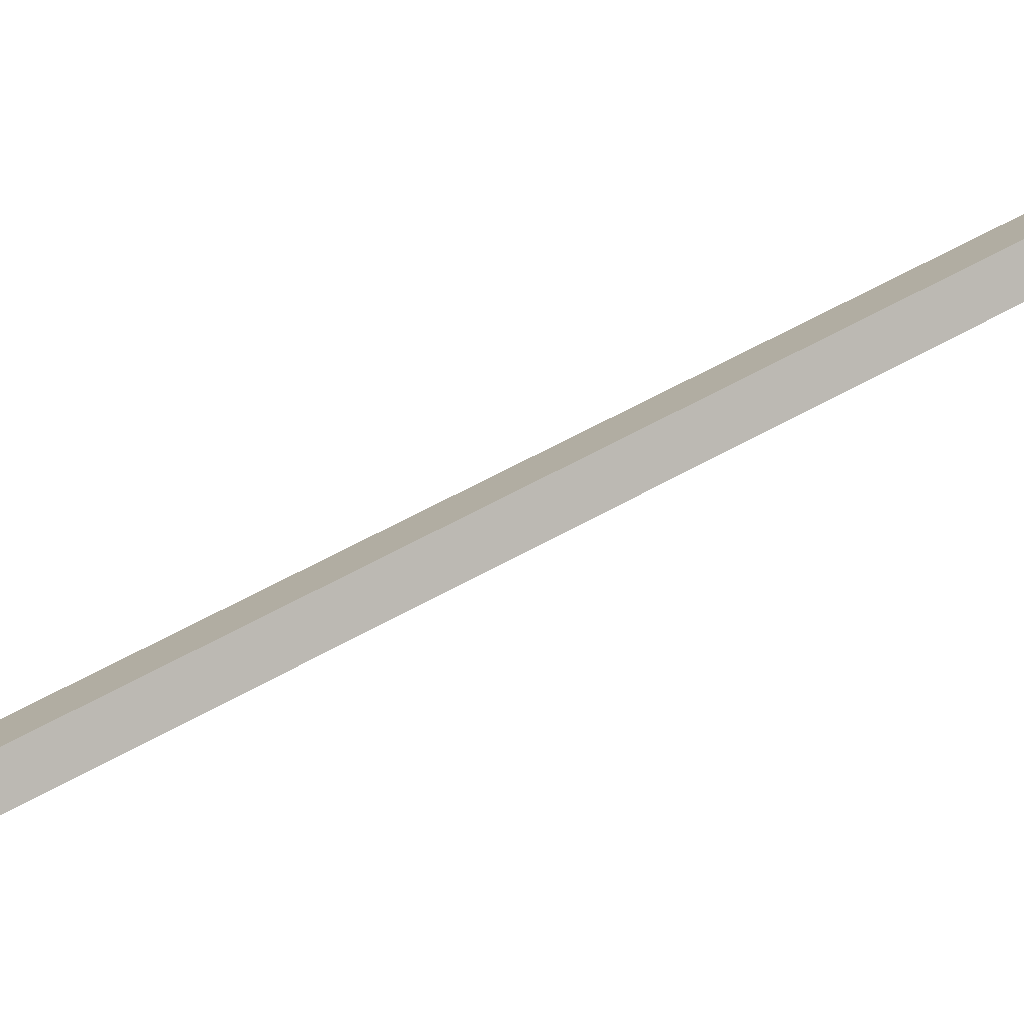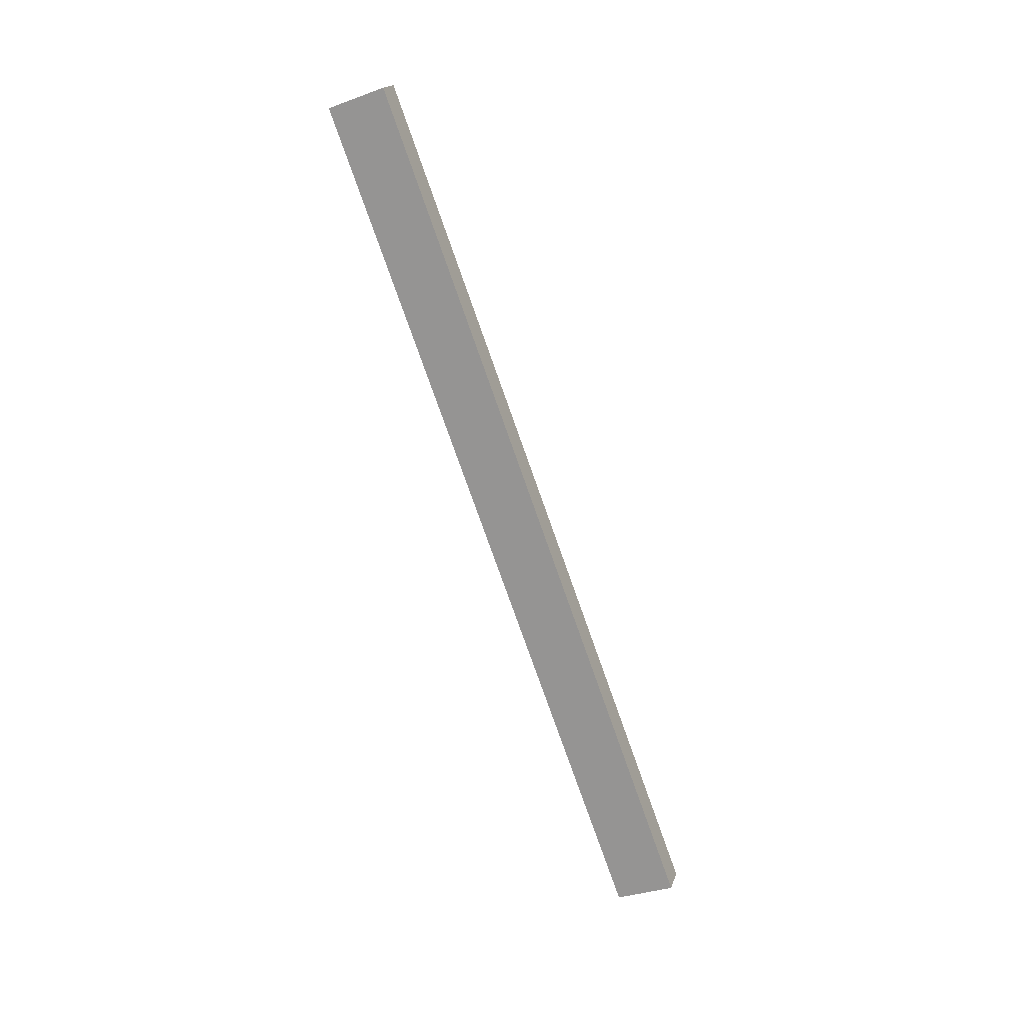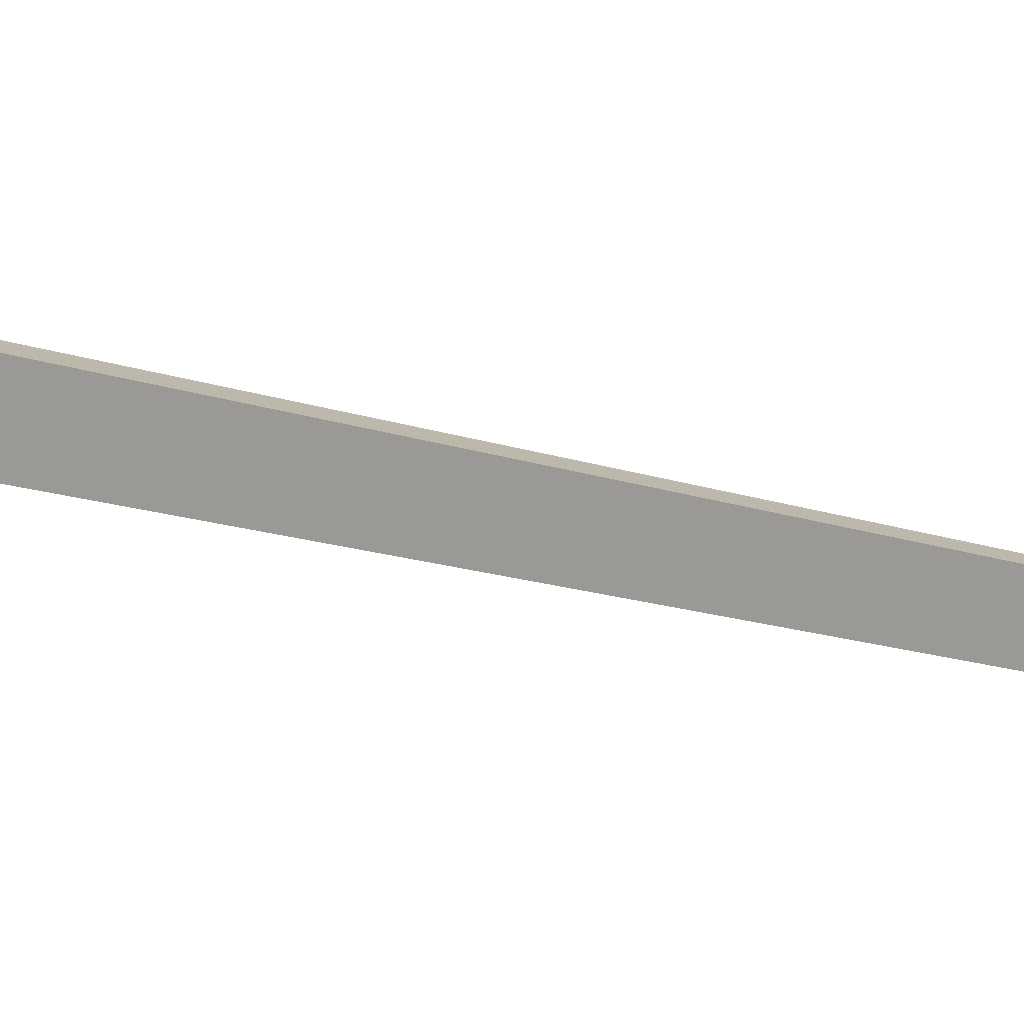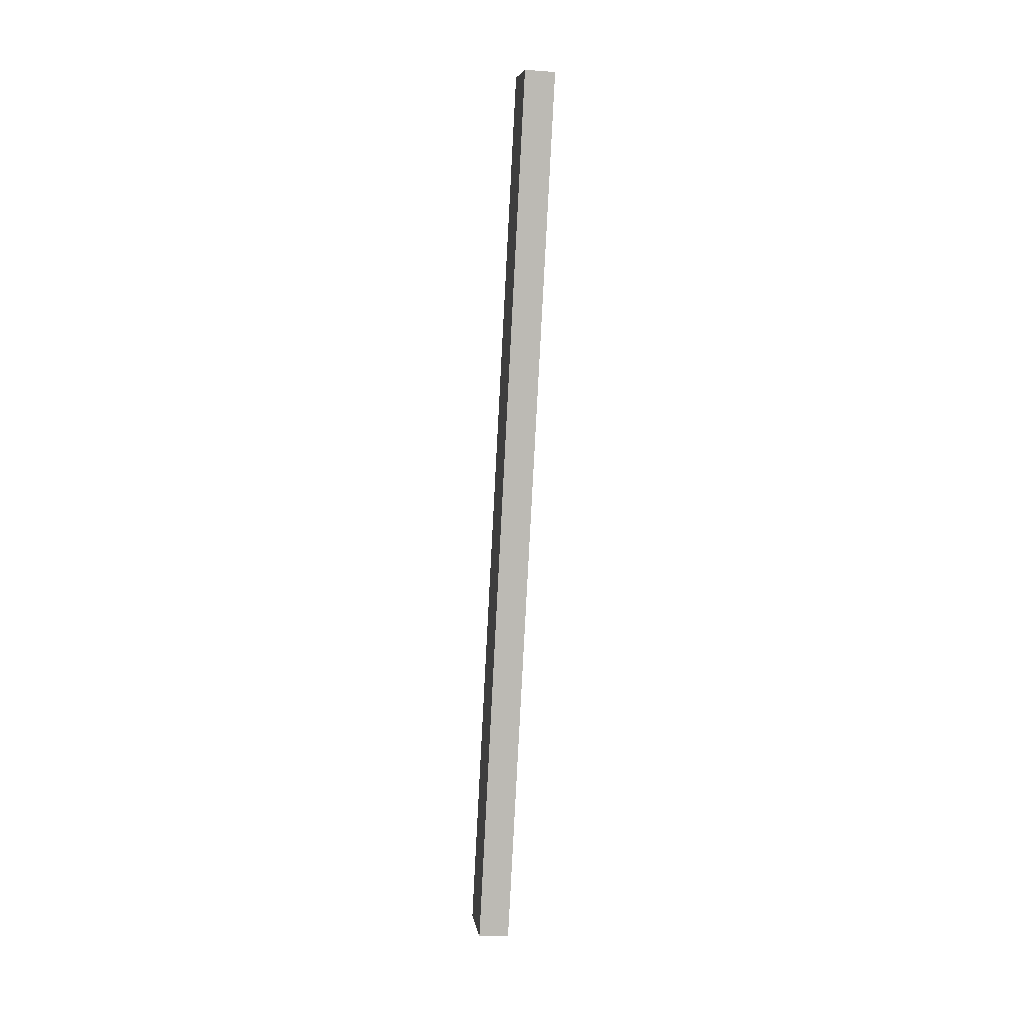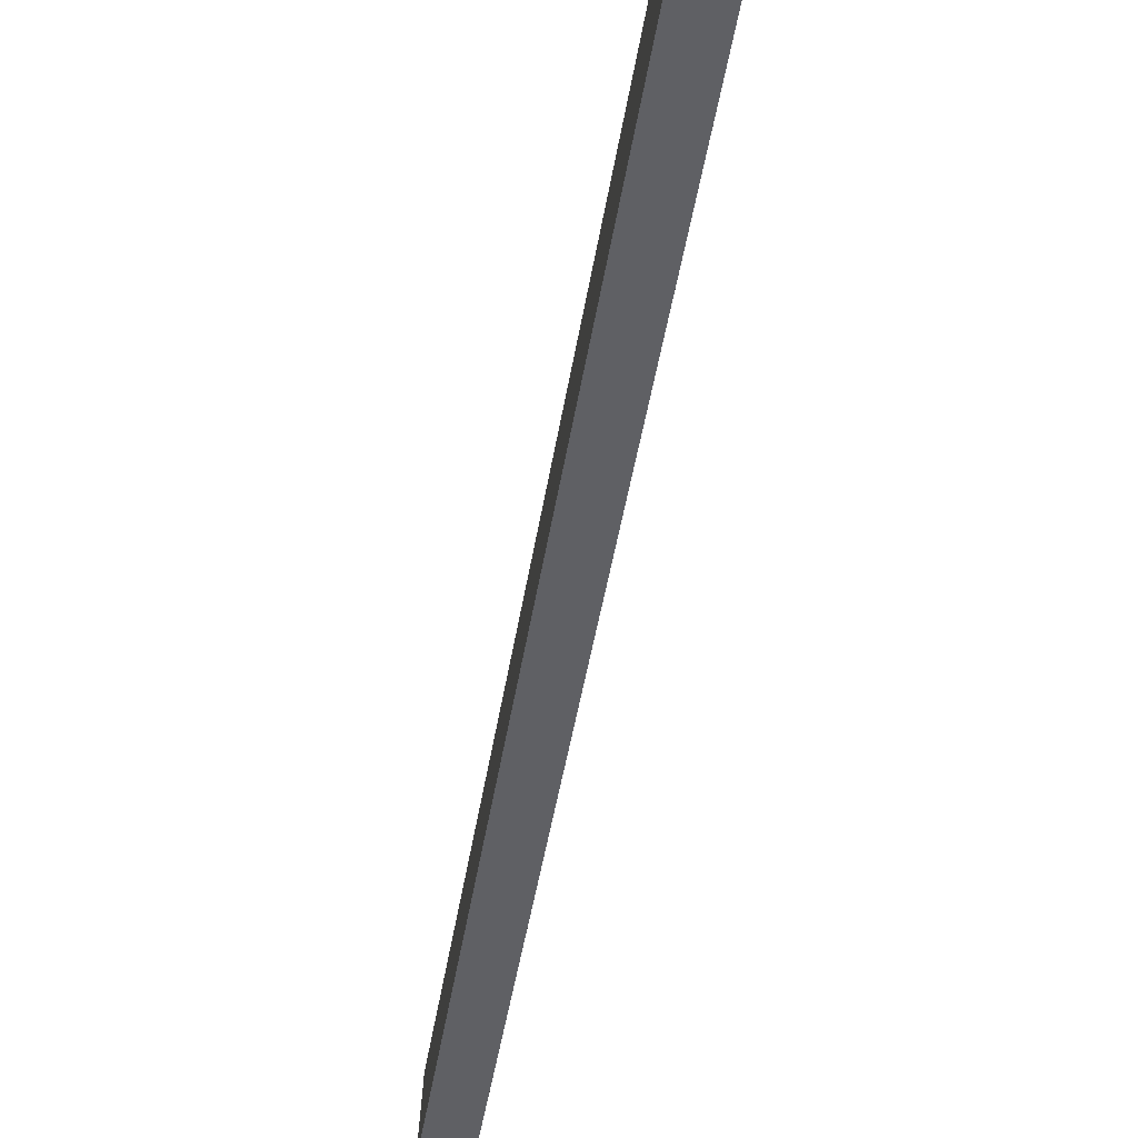
<metadata>
{"format":"obj","ext":"obj","renderer":"f3d","projection":"perspective","resolution":1024,"background":"white","views":[{"elev":-77.4,"azim":112.8,"up":"+Z"},{"elev":18.7,"azim":105.4,"up":"+Y"},{"elev":20.8,"azim":-119.2,"up":"+Z"},{"elev":-13.7,"azim":-8.8,"up":"+Y"},{"elev":-63.5,"azim":-9.1,"up":"+Z"}]}
</metadata>
<code>
g Body439
v 752 155 24.35
v 752 154.3 26.23
v 753 154.3 26.23
v 753 155 24.35
v 752 127.5 14.22
v 753 127.5 14.22
v 752 126.8 16.1
v 753 126.8 16.1
f 1 2 4
f 4 2 3
f 5 1 6
f 6 1 4
f 7 5 8
f 8 5 6
f 2 7 3
f 3 7 8
f 3 8 4
f 4 8 6
f 2 1 7
f 7 1 5

</code>
